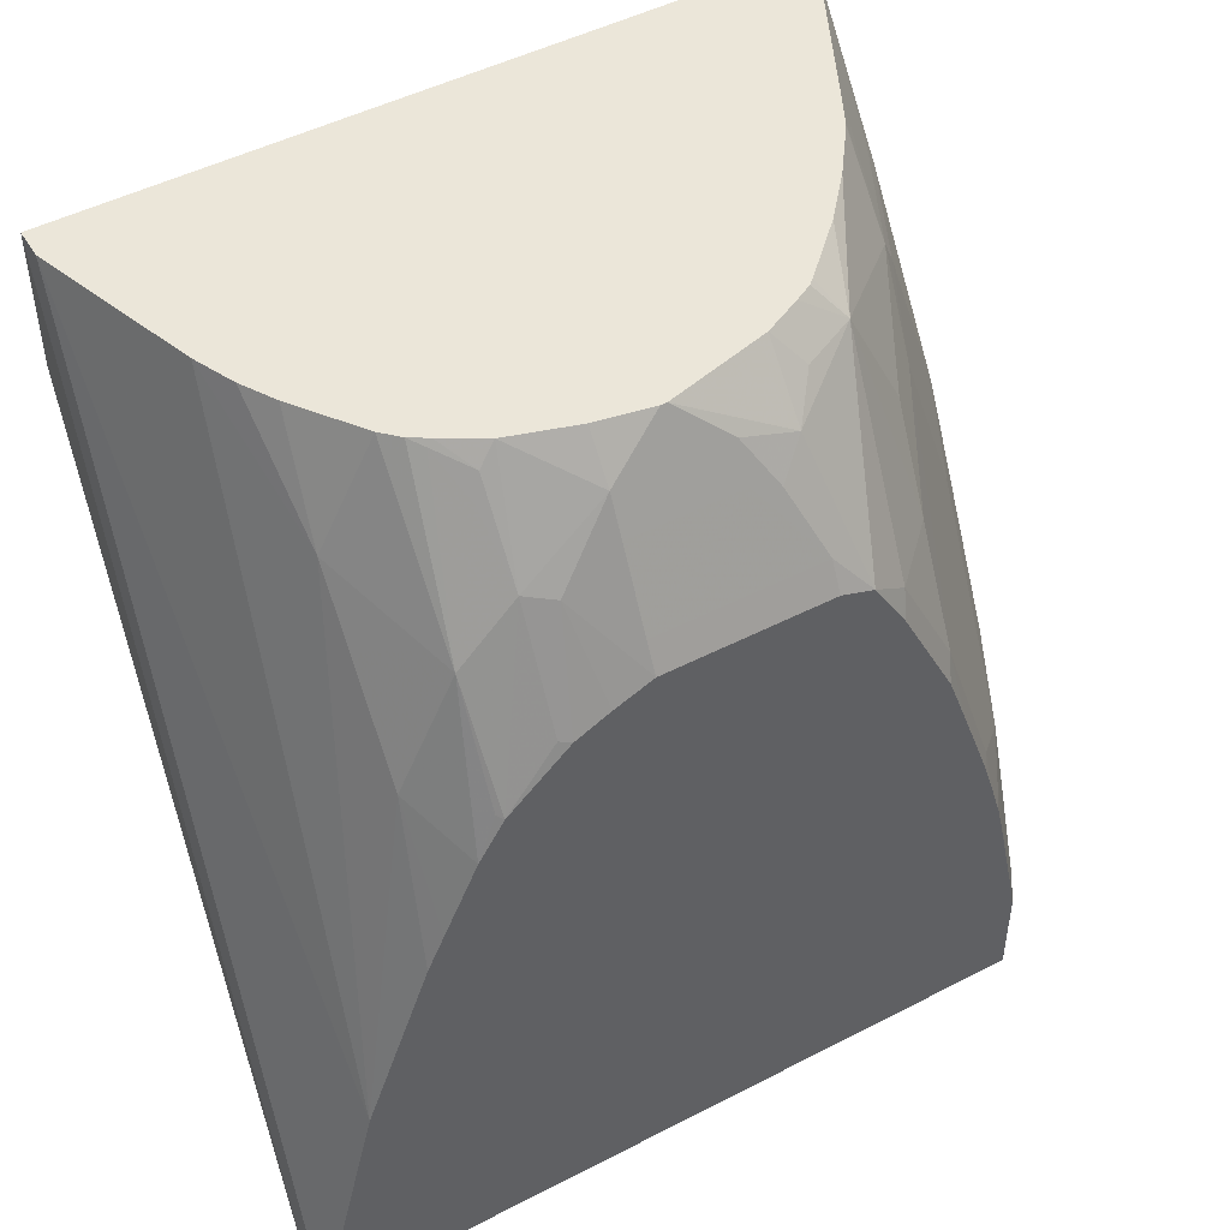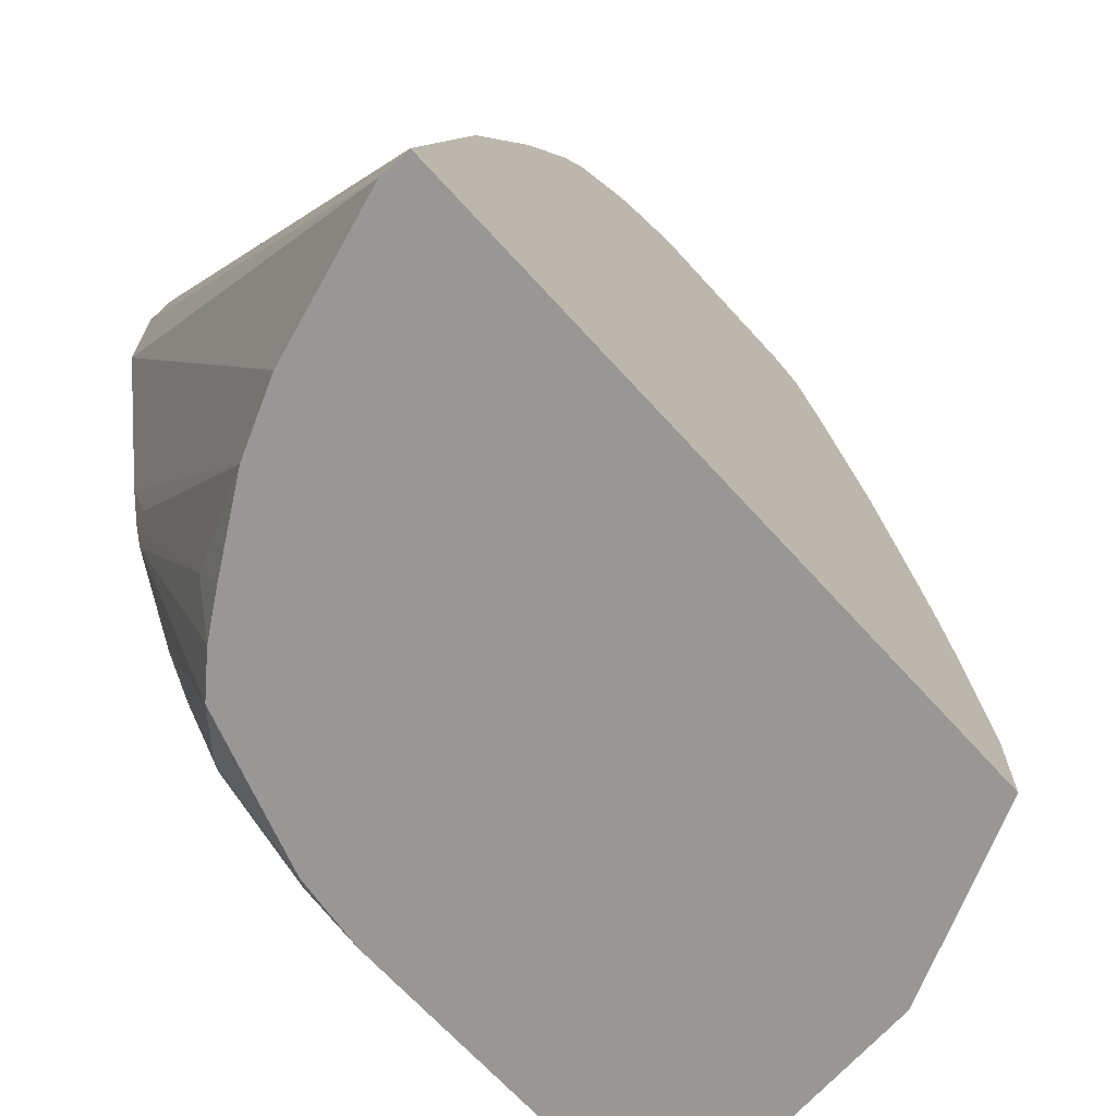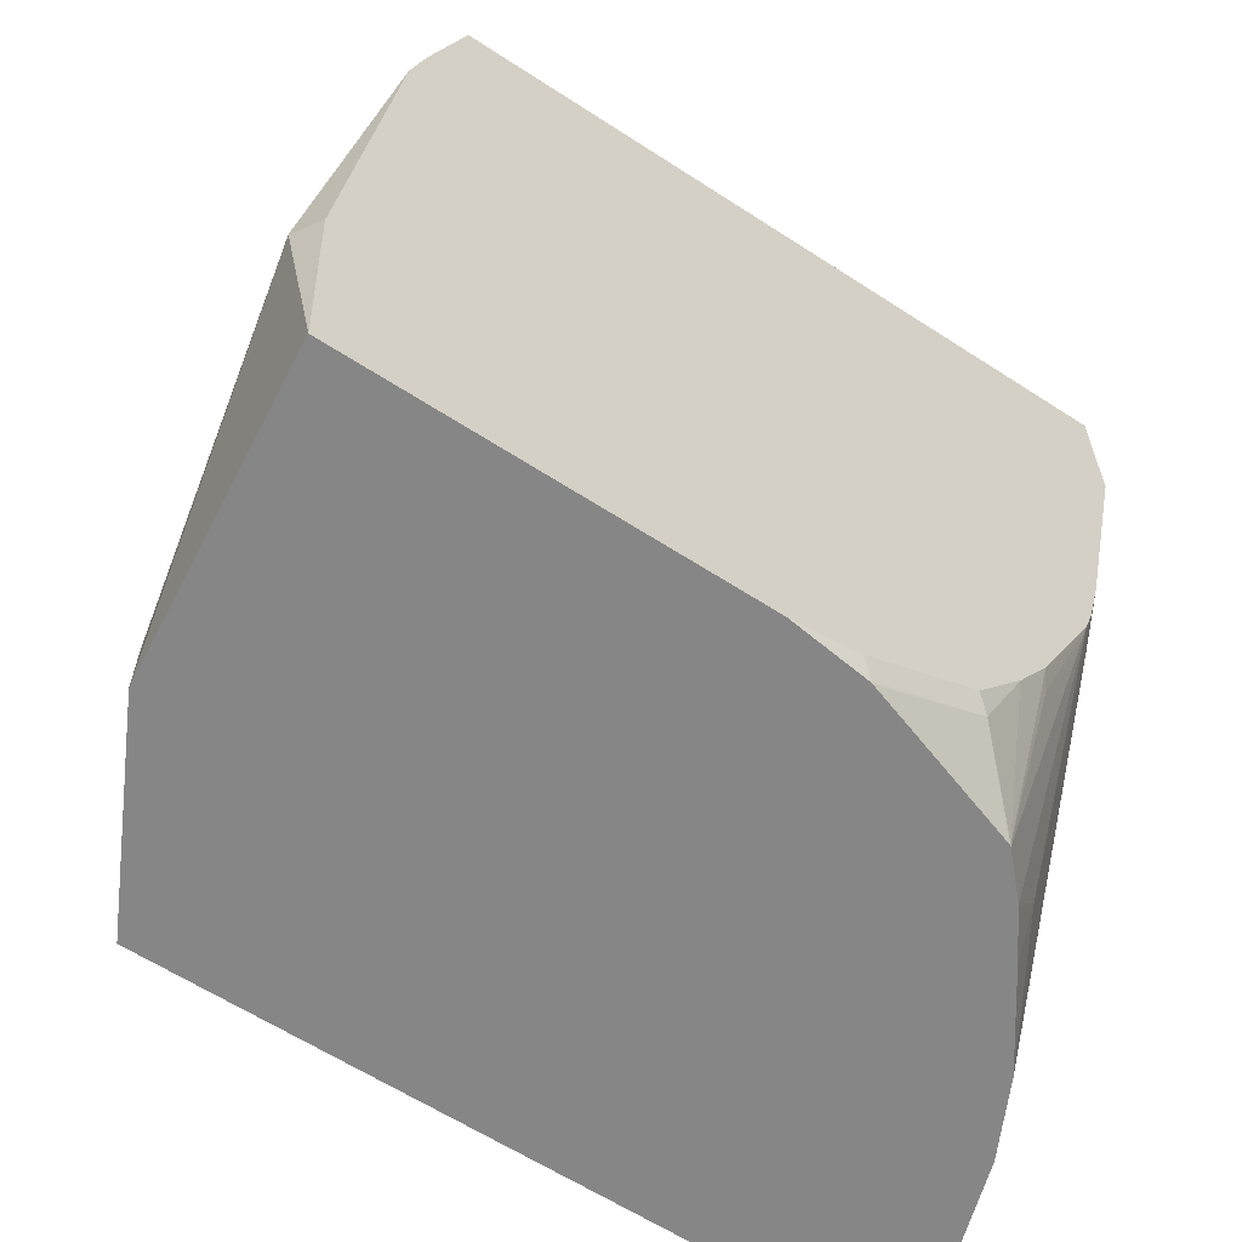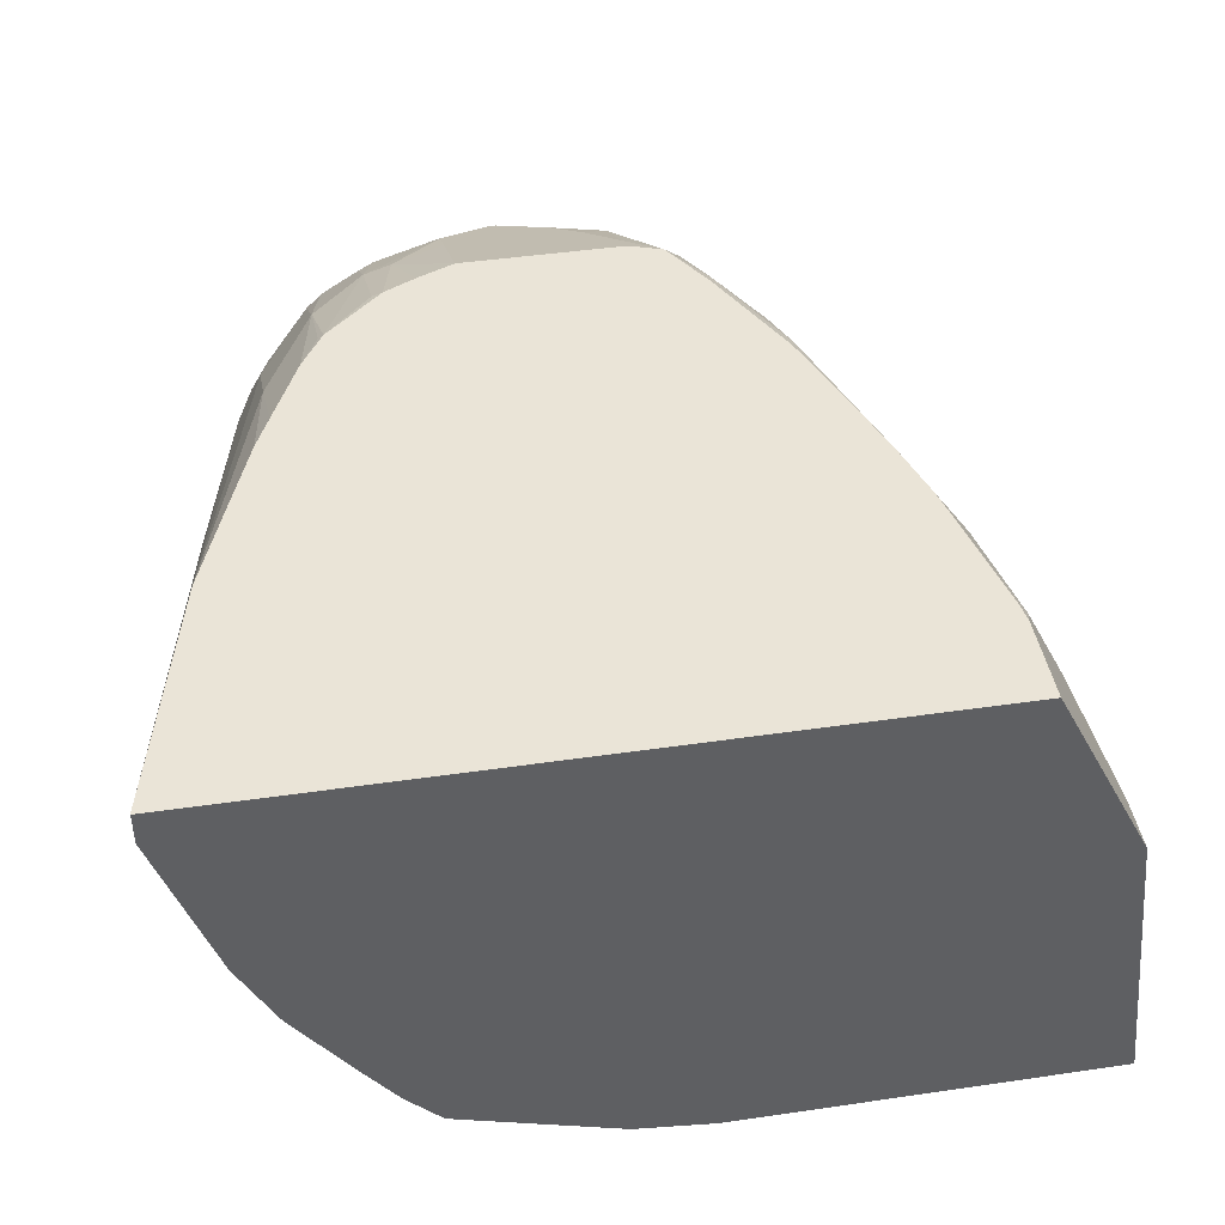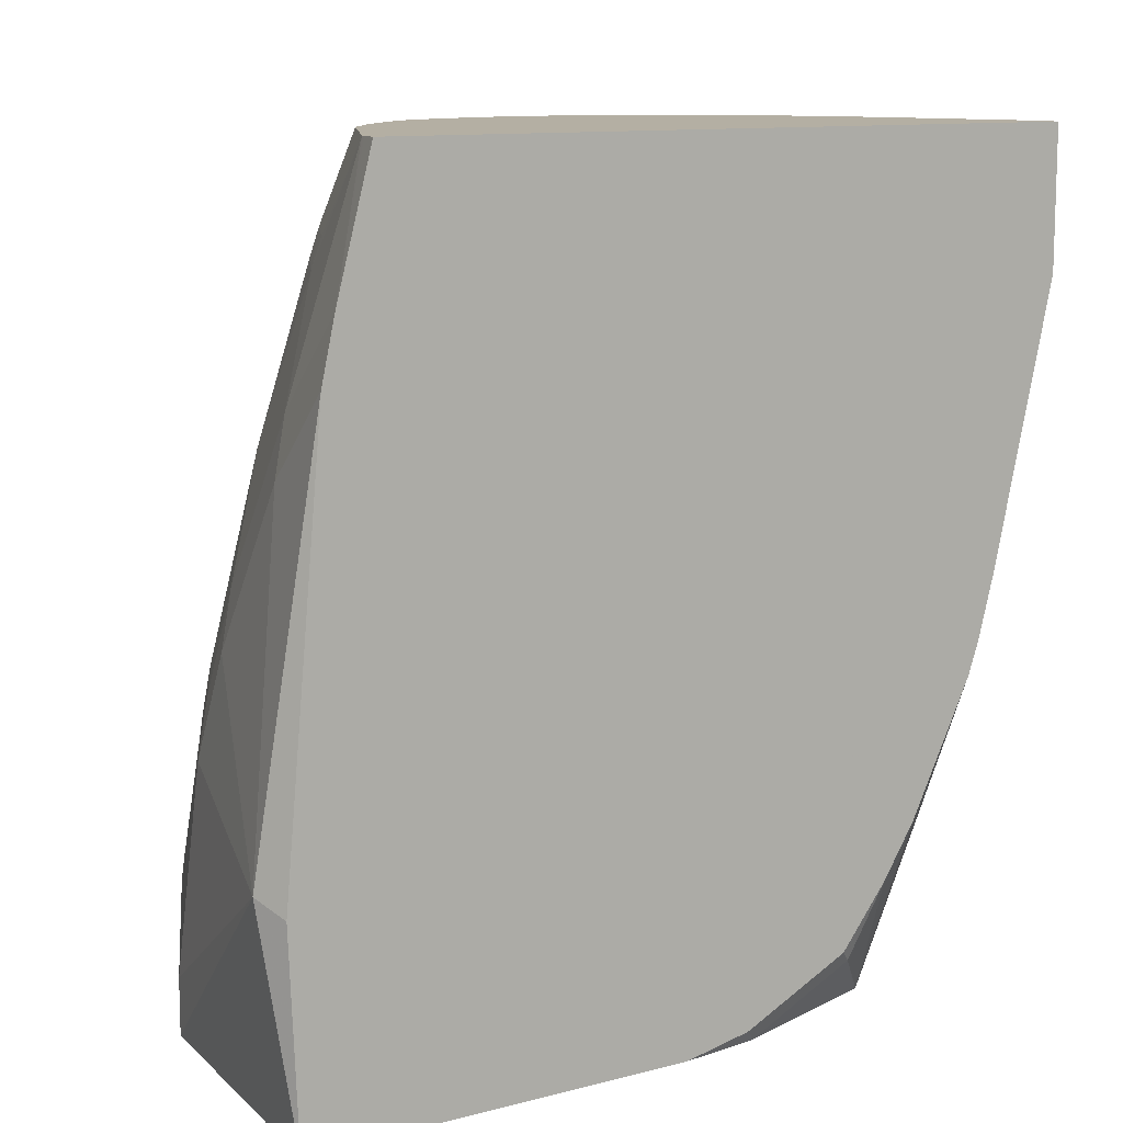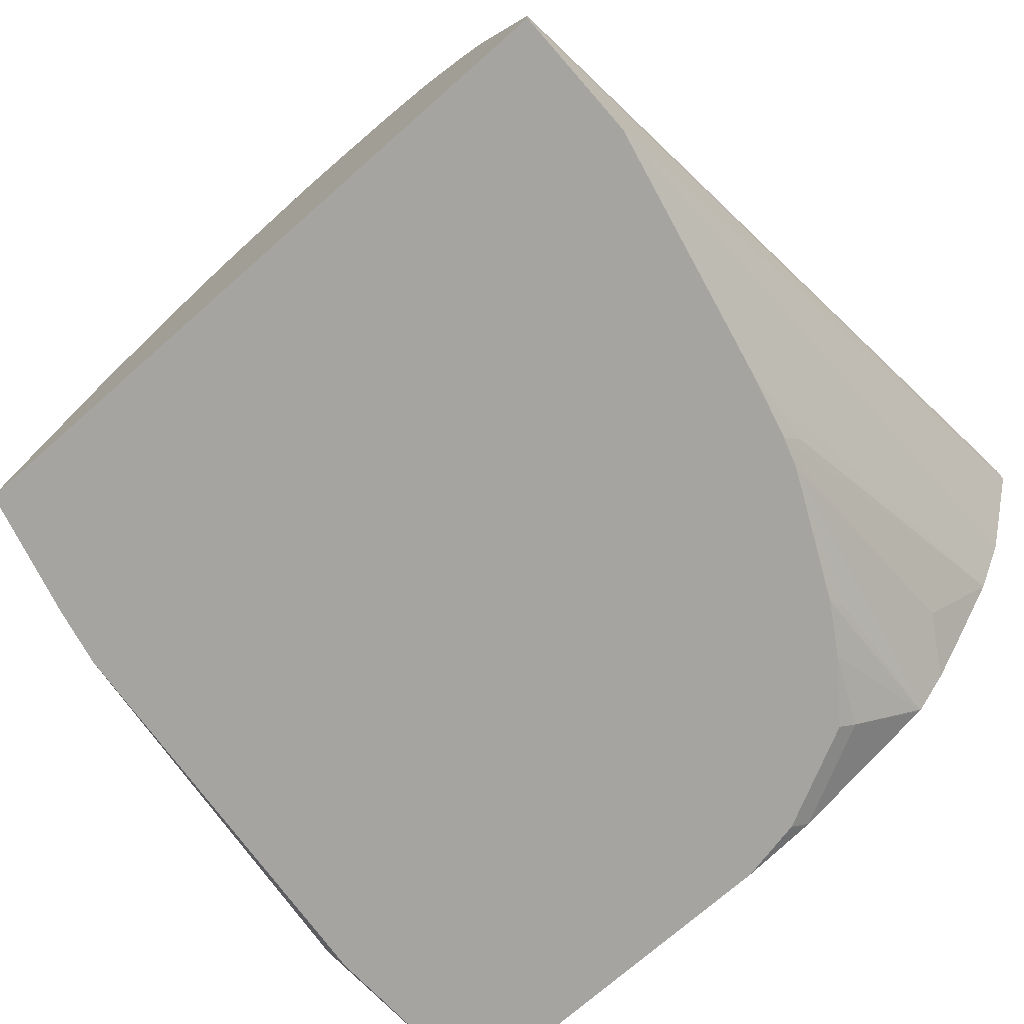
<metadata>
{"format":"obj","ext":"obj","renderer":"f3d","projection":"perspective","resolution":1024,"background":"white","views":[{"elev":48.2,"azim":-30.1,"up":"+Y"},{"elev":-68.3,"azim":-47.7,"up":"+Y"},{"elev":-62.0,"azim":146.6,"up":"+Y"},{"elev":43.6,"azim":-9.8,"up":"+Z"},{"elev":11.2,"azim":147.4,"up":"+Y"},{"elev":-73.5,"azim":-138.7,"up":"+Z"}]}
</metadata>
<code>
v 0.01528 -0.3365 0.2383
v 0.01528 -0.3361 0.2383
v 0.01528 -0.3365 0.2292
v 0.217 -0.3365 0.2383
v 0.01528 -0.3361 0.2292
v 0.03213 -0.2681 0.2383
v 0.03057 -0.1054 0.107
v 0.03057 -0.1444 0.09856
v 0.03045 -0.3365 0.1837
v 0.2189 -0.3365 0.2345
v 0.217 -0.3116 0.2383
v 0.03057 -0.1054 0.09856
v 0.04584 -0.1054 0.1528
v 0.04967 -0.2211 0.2383
v 0.0535 -0.1795 0.2216
v 0.0535 -0.1337 0.191
v 0.03057 -0.3365 0.1834
v 0.04773 -0.2217 0.09856
v 0.04065 -0.3365 0.1632
v 0.219 -0.3056 0.2343
v 0.2292 -0.3365 0.2139
v 0.2292 -0.3056 0.2139
v 0.2161 -0.3056 0.2383
v 0.2307 -0.1054 0.09856
v 0.0507 -0.1054 0.1639
v 0.05421 -0.2112 0.2383
v 0.0634 -0.1913 0.2383
v 0.06876 -0.149 0.2216
v 0.06876 -0.1054 0.191
v 0.05603 -0.1054 0.1732
v 0.05228 -0.2393 0.09856
v 0.04967 -0.2445 0.1051
v 0.04077 -0.3365 0.163
v 0.2241 -0.2597 0.2088
v 0.219 -0.2597 0.219
v 0.209 -0.273 0.2383
v 0.2445 -0.3365 0.1834
v 0.2445 -0.3209 0.1834
v 0.2445 -0.2597 0.1681
v 0.2292 -0.2597 0.1986
v 0.2292 -0.1054 0.1054
v 0.2406 -0.1425 0.09856
v 0.07022 -0.1803 0.2383
v 0.06876 -0.1795 0.2368
v 0.08406 -0.1337 0.2216
v 0.0815 -0.1172 0.2088
v 0.0764 -0.107 0.1986
v 0.07319 -0.1054 0.1954
v 0.054 -0.2445 0.09856
v 0.05603 -0.3209 0.1324
v 0.05728 -0.3365 0.1396
v 0.2254 -0.2445 0.2005
v 0.2072 -0.2655 0.2383
v 0.219 -0.2292 0.2037
v 0.1884 -0.1986 0.2343
v 0.2037 -0.2445 0.2343
v 0.2532 -0.3365 0.09856
v 0.2598 -0.275 0.107
v 0.2445 -0.2292 0.1528
v 0.2406 -0.2139 0.1547
v 0.2406 -0.2445 0.17
v 0.2288 -0.1054 0.1072
v 0.2406 -0.1681 0.1242
v 0.2445 -0.1834 0.1222
v 0.2445 -0.1597 0.09856
v 0.08695 -0.165 0.2383
v 0.08406 -0.1643 0.2368
v 0.09169 -0.1356 0.2254
v 0.107 -0.1172 0.219
v 0.0887 -0.1054 0.2047
v 0.08406 -0.1108 0.2063
v 0.07783 -0.1054 0.1983
v 0.05532 -0.2484 0.09856
v 0.06632 -0.3365 0.1273
v 0.2254 -0.1834 0.17
v 0.2031 -0.2518 0.2383
v 0.219 -0.1986 0.1884
v 0.1864 -0.2046 0.2383
v 0.1919 -0.2197 0.2383
v 0.2008 -0.2445 0.2383
v 0.2037 -0.1528 0.1884
v 0.1884 -0.1681 0.219
v 0.1731 -0.1681 0.2343
v 0.1712 -0.1741 0.2383
v 0.2555 -0.2792 0.09856
v 0.1448 -0.3365 0.09856
v 0.2254 -0.1375 0.1394
v 0.209 -0.1054 0.1468
v 0.2063 -0.1299 0.1719
v 0.2215 -0.1299 0.1413
v 0.09643 -0.1602 0.2383
v 0.107 -0.1557 0.2383
v 0.107 -0.1477 0.2343
v 0.107 -0.1273 0.2241
v 0.1222 -0.107 0.2139
v 0.1222 -0.1054 0.2131
v 0.107 -0.1054 0.2103
v 0.07298 -0.2853 0.09856
v 0.07133 -0.2903 0.1019
v 0.07611 -0.3365 0.1169
v 0.2101 -0.1375 0.17
v 0.191 -0.1452 0.2024
v 0.1757 -0.1146 0.2024
v 0.162 -0.1589 0.2383
v 0.1232 -0.3365 0.1013
v 0.1258 -0.3326 0.09856
v 0.2043 -0.1054 0.156
v 0.2036 -0.1054 0.1572
v 0.194 -0.1054 0.1704
v 0.1528 -0.1557 0.2383
v 0.1528 -0.1477 0.2343
v 0.1375 -0.1273 0.2241
v 0.1375 -0.1172 0.219
v 0.1239 -0.1054 0.2131
v 0.08202 -0.3 0.09856
v 0.0764 -0.3361 0.1165
v 0.0764 -0.3365 0.1167
v 0.1839 -0.1054 0.1823
v 0.1697 -0.1054 0.1962
v 0.1681 -0.1054 0.1976
v 0.1632 -0.1054 0.2002
v 0.1604 -0.1146 0.2101
v 0.1528 -0.1222 0.2196
v 0.1222 -0.3365 0.1015
v 0.1222 -0.3361 0.1012
v 0.09169 -0.3209 0.1012
v 0.09526 -0.3173 0.09856
v 0.1452 -0.1299 0.2254
v 0.1528 -0.1054 0.2055
v 0.07671 -0.3365 0.1166
v 0.1218 -0.3365 0.1016
f 58 85 65
f 57 85 58
f 56 80 76
f 55 84 78
f 55 83 84
f 55 80 56
f 55 81 82
f 55 77 81
f 55 79 80
f 54 75 77
f 58 65 64
f 55 78 79
f 55 82 83
f 58 64 59
f 68 91 92
f 59 63 60
f 60 63 87
f 60 87 75
f 62 88 89
f 62 89 90
f 62 90 87
f 62 87 63
f 66 91 68
f 66 68 67
f 68 92 93
f 68 93 94
f 54 77 55
f 68 94 69
f 59 64 63
f 53 56 76
f 39 59 60
f 52 60 75
f 69 94 95
f 35 55 56
f 35 56 53
f 37 57 58
f 37 58 38
f 38 58 39
f 39 58 59
f 39 60 61
f 39 61 52
f 39 52 40
f 41 62 42
f 42 62 63
f 42 63 64
f 42 64 65
f 35 54 55
f 43 66 67
f 43 67 45
f 45 67 68
f 45 68 69
f 45 69 70
f 45 70 71
f 45 71 46
f 46 71 47
f 47 71 72
f 47 72 48
f 49 73 50
f 50 73 74
f 50 74 51
f 52 61 60
f 52 75 54
f 69 95 96
f 106 126 127
f 69 97 70
f 100 116 117
f 103 109 118
f 103 118 119
f 103 119 120
f 103 120 121
f 103 121 122
f 103 122 123
f 103 123 104
f 104 123 111
f 104 111 110
f 105 124 125
f 126 131 130
f 105 125 106
f 106 125 126
f 111 123 128
f 111 128 112
f 112 128 113
f 113 128 123
f 113 123 114
f 114 123 129
f 115 127 126
f 115 126 116
f 116 126 130
f 116 130 117
f 121 129 122
f 122 129 123
f 124 131 125
f 125 131 126
f 35 52 54
f 99 116 100
f 69 96 97
f 98 116 99
f 95 114 96
f 70 72 71
f 73 98 99
f 73 99 100
f 73 100 74
f 75 87 101
f 75 101 81
f 75 81 77
f 81 101 89
f 81 89 82
f 82 102 103
f 82 103 83
f 82 89 102
f 83 103 104
f 83 104 84
f 86 105 106
f 87 90 89
f 87 89 101
f 88 107 89
f 89 107 108
f 89 108 109
f 89 109 103
f 89 103 102
f 92 110 111
f 92 111 93
f 93 111 112
f 93 112 94
f 94 112 95
f 95 112 113
f 95 113 114
f 98 115 116
f 35 53 36
f 1 37 21
f 34 40 52
f 1 66 43
f 1 43 27
f 1 27 26
f 1 26 14
f 1 14 6
f 1 6 2
f 2 6 7
f 2 7 12
f 2 12 5
f 3 5 12
f 3 12 8
f 3 8 9
f 4 10 11
f 1 91 66
f 6 13 7
f 6 15 16
f 6 16 13
f 7 13 25
f 7 25 30
f 7 30 29
f 7 29 48
f 7 48 72
f 7 72 70
f 7 70 97
f 7 97 96
f 7 96 114
f 7 114 129
f 7 129 121
f 6 14 15
f 1 92 91
f 1 110 92
f 1 104 110
f 1 2 5
f 1 5 3
f 1 3 9
f 1 9 17
f 1 17 19
f 1 19 33
f 1 33 51
f 1 51 74
f 1 74 100
f 1 100 117
f 1 117 130
f 34 52 35
f 1 131 124
f 1 124 105
f 1 105 86
f 1 86 57
f 1 57 37
f 1 21 10
f 1 10 4
f 1 4 11
f 1 11 23
f 1 23 36
f 1 36 53
f 1 53 76
f 1 76 80
f 1 80 79
f 1 79 78
f 1 78 84
f 1 84 104
f 7 121 120
f 7 120 119
f 1 130 131
f 7 118 109
f 16 28 29
f 16 29 30
f 16 30 25
f 18 31 32
f 18 32 19
f 19 32 33
f 20 34 35
f 20 35 36
f 20 36 23
f 20 22 40
f 20 40 34
f 21 37 38
f 21 38 22
f 15 28 16
f 22 38 39
f 24 41 42
f 27 43 44
f 27 44 28
f 28 44 43
f 28 43 45
f 28 45 46
f 28 46 47
f 28 48 29
f 31 49 50
f 31 50 33
f 31 33 32
f 33 50 51
f 7 119 118
f 22 39 40
f 15 27 28
f 28 47 48
f 14 26 15
f 7 109 108
f 15 26 27
f 7 108 107
f 7 107 88
f 7 62 41
f 7 41 24
f 7 24 12
f 8 17 9
f 8 12 24
f 8 24 42
f 8 42 65
f 8 65 85
f 8 85 57
f 8 57 86
f 7 88 62
f 8 106 127
f 8 86 106
f 13 16 25
f 10 22 20
f 10 20 11
f 8 19 17
f 8 18 19
f 10 21 22
f 11 20 23
f 8 49 31
f 8 73 49
f 8 98 73
f 8 115 98
f 8 31 18
f 8 127 115

</code>
